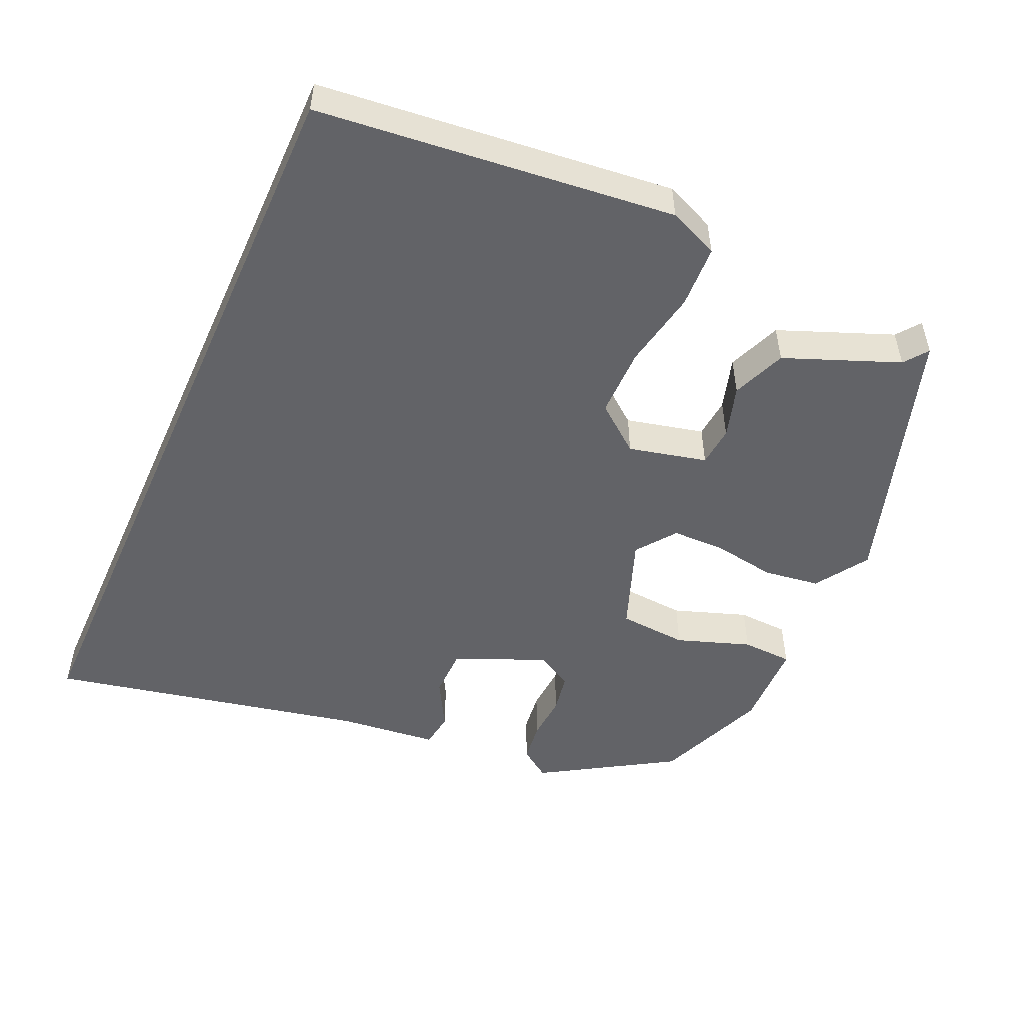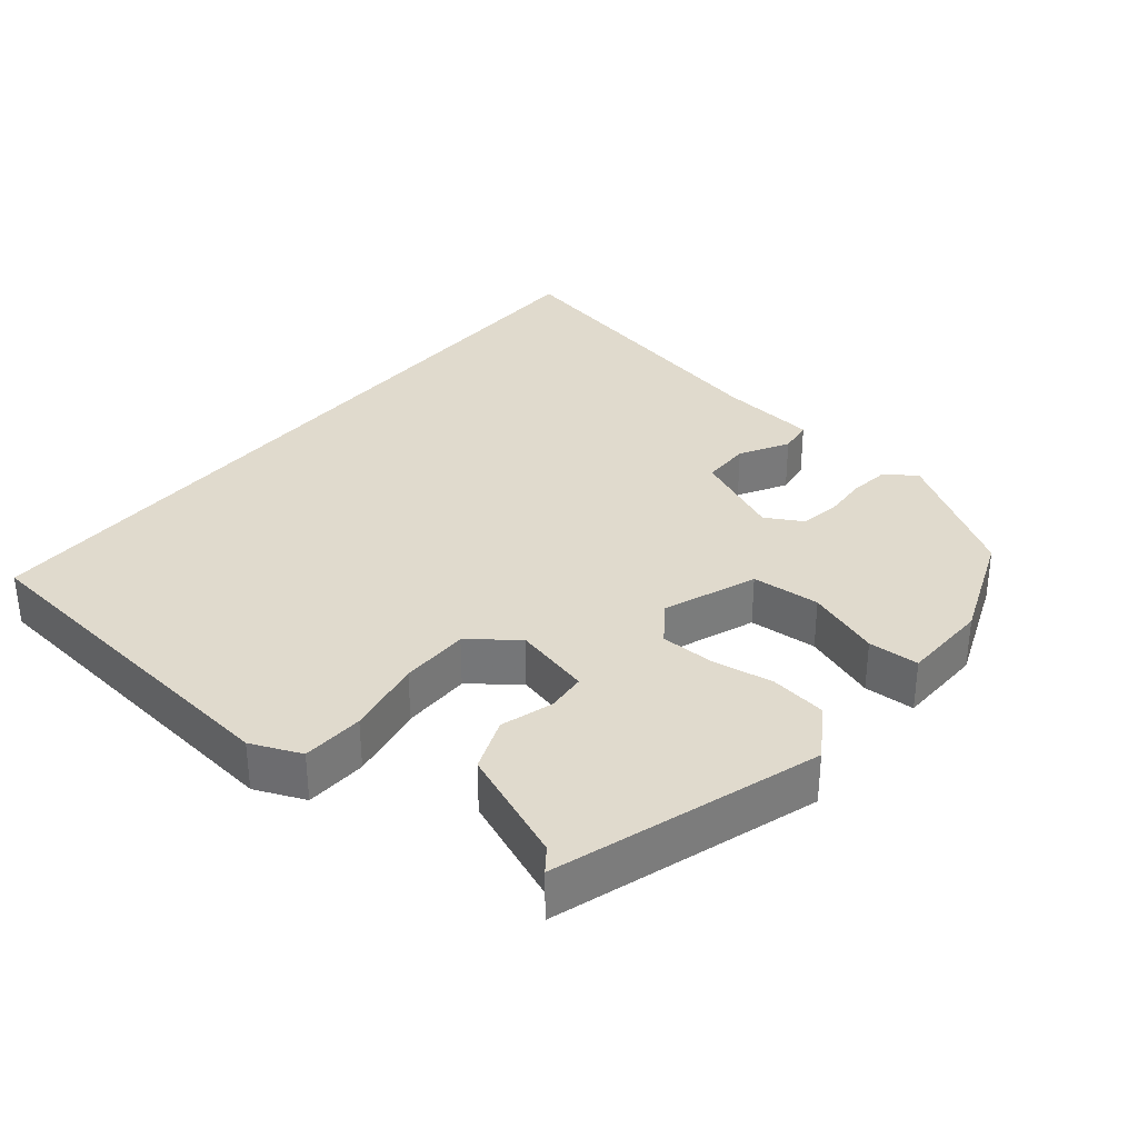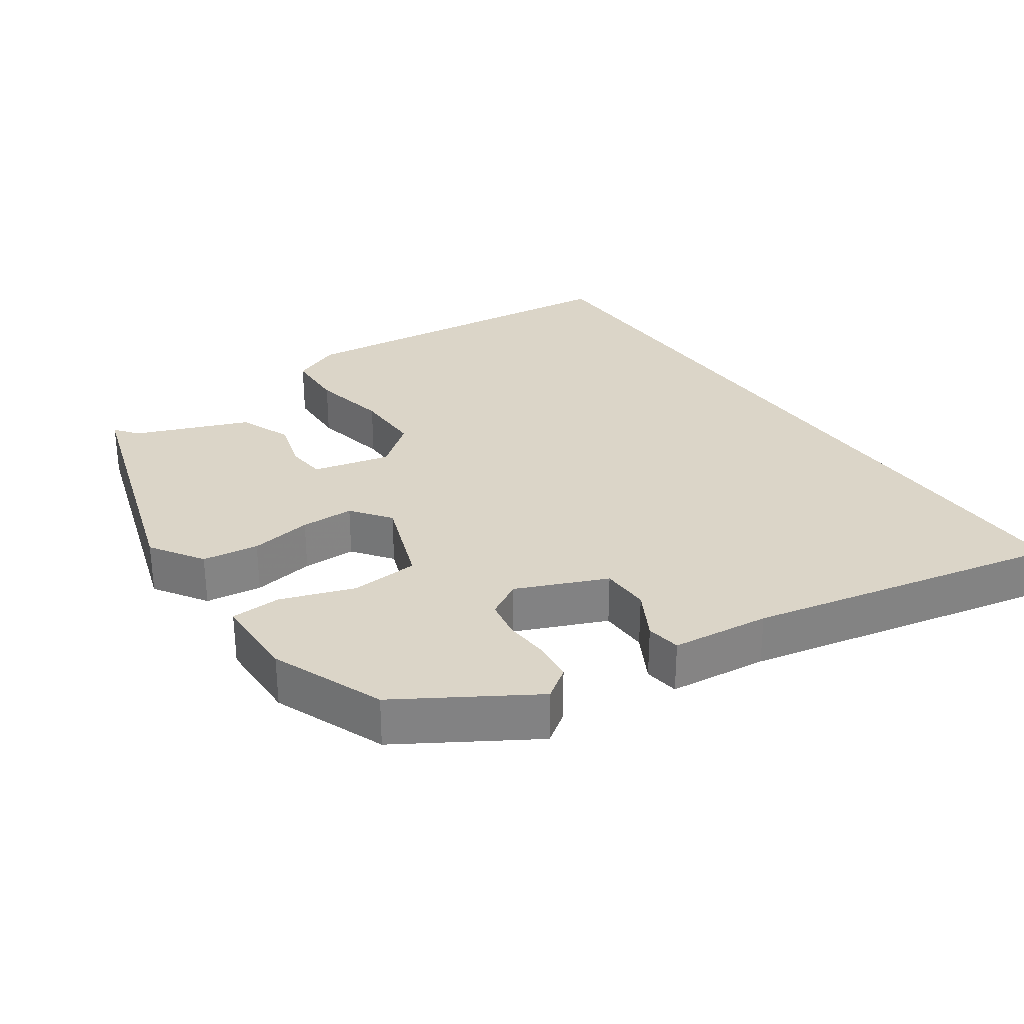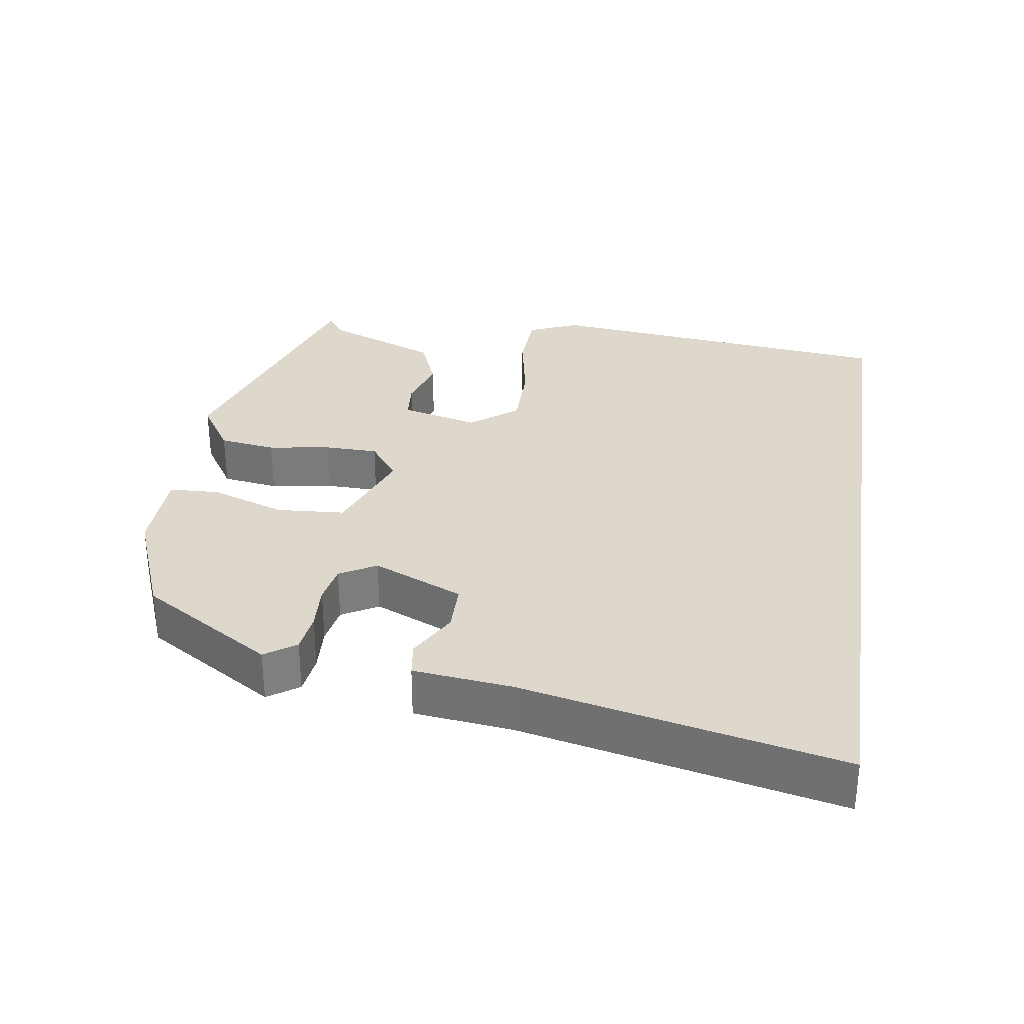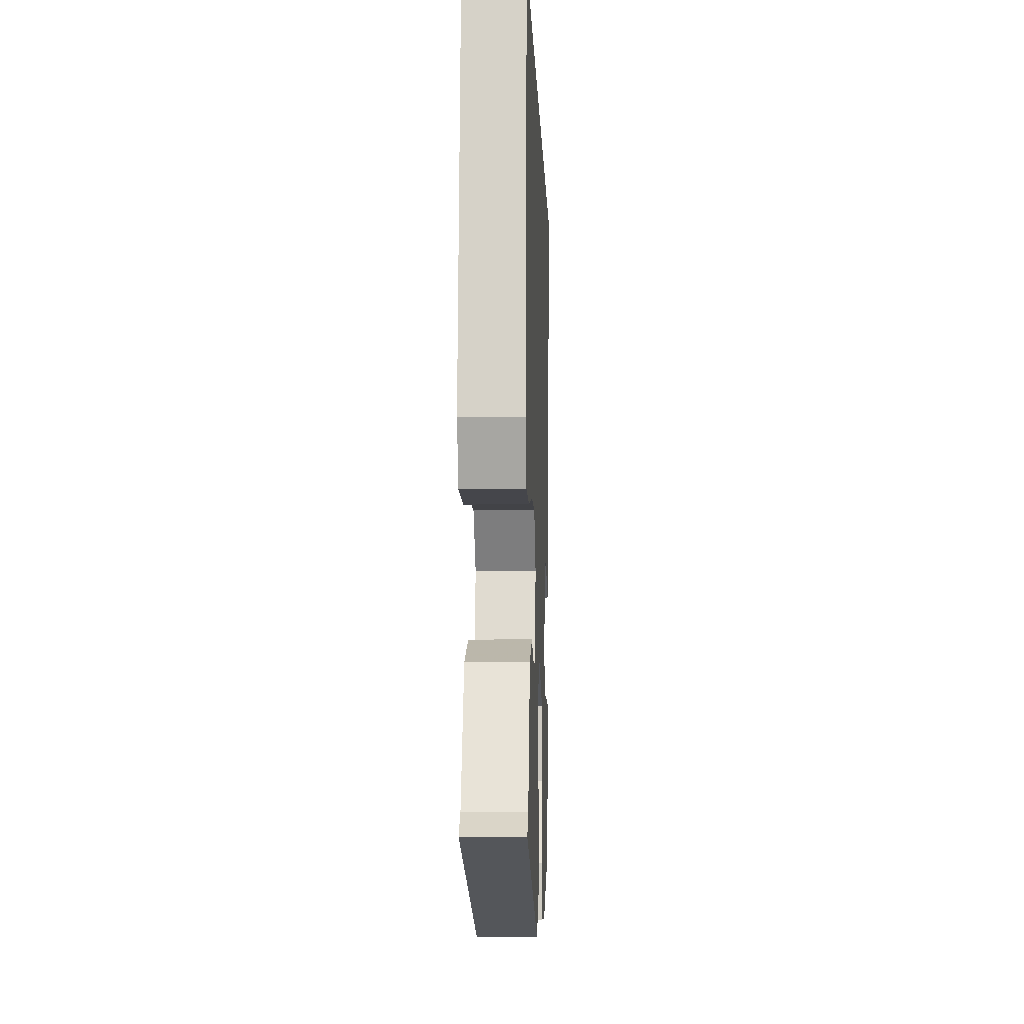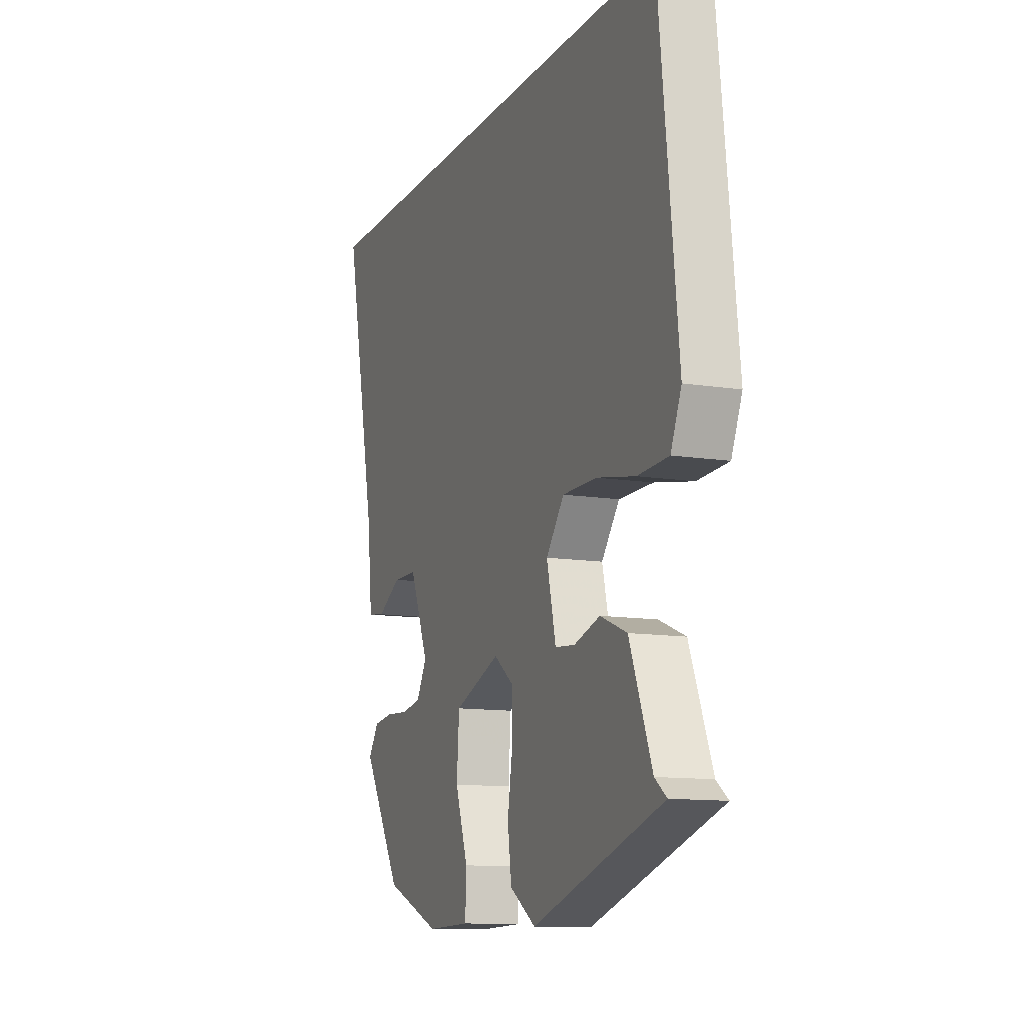
<metadata>
{"format":"obj","ext":"obj","renderer":"f3d","projection":"perspective","resolution":1024,"background":"white","views":[{"elev":-51.0,"azim":65.8,"up":"+Y"},{"elev":33.1,"azim":129.5,"up":"+Y"},{"elev":29.5,"azim":-124.9,"up":"+Y"},{"elev":31.5,"azim":-81.3,"up":"+Y"},{"elev":-7.5,"azim":92.1,"up":"+Z"},{"elev":-11.7,"azim":68.9,"up":"+Z"}]}
</metadata>
<code>
v -0.606 0.07 0.5
v 0.497 0.07 0.5
v 0.55 0.07 0.002
v 0.52 0.07 -0.068
v 0.433 0.07 -0.072
v 0.324 0.07 -0.051
v 0.227 0.07 -0.051
v 0.176 0.07 -0.116
v 0.202 0.07 -0.225
v 0.258 0.07 -0.23
v 0.331 0.07 -0.208
v 0.406 0.07 -0.238
v 0.469 0.07 -0.397
v 0.502 0.07 -0.422
v 0.134 0.07 -0.539
v 0.06 0.07 -0.491
v 0.049 0.07 -0.412
v 0.063 0.07 -0.325
v 0.062 0.07 -0.25
v 0.007 0.07 -0.209
v -0.124 0.07 -0.258
v -0.131 0.07 -0.354
v -0.095 0.07 -0.457
v -0.098 0.07 -0.528
v -0.221 0.07 -0.531
v -0.379 0.07 -0.468
v -0.492 0.07 -0.284
v -0.462 0.07 -0.241
v -0.406 0.07 -0.234
v -0.341 0.07 -0.238
v -0.286 0.07 -0.228
v -0.257 0.07 -0.177
v -0.311 0.07 -0.051
v -0.38 0.07 -0.05
v -0.448 0.07 -0.088
v -0.497 0.07 -0.081
v -0.512 0.07 0.057
v -0.606 0 0.5
v 0.497 0 0.5
v 0.55 0 0.002
v 0.52 0 -0.068
v 0.433 0 -0.072
v 0.324 0 -0.051
v 0.227 0 -0.051
v 0.176 0 -0.116
v 0.202 0 -0.225
v 0.258 0 -0.23
v 0.331 0 -0.208
v 0.406 0 -0.238
v 0.469 0 -0.397
v 0.502 0 -0.422
v 0.134 0 -0.539
v 0.06 0 -0.491
v 0.049 0 -0.412
v 0.063 0 -0.325
v 0.062 0 -0.25
v 0.007 0 -0.209
v -0.124 0 -0.258
v -0.131 0 -0.354
v -0.095 0 -0.457
v -0.098 0 -0.528
v -0.221 0 -0.531
v -0.379 0 -0.468
v -0.492 0 -0.284
v -0.462 0 -0.241
v -0.406 0 -0.234
v -0.341 0 -0.238
v -0.286 0 -0.228
v -0.257 0 -0.177
v -0.311 0 -0.051
v -0.38 0 -0.05
v -0.448 0 -0.088
v -0.497 0 -0.081
v -0.512 0 0.057
f 34 35 36 37
f 1 2 3
f 37 1 3
f 34 37 3
f 33 34 3
f 28 29 30
f 27 28 30
f 26 27 30
f 25 26 30
f 24 25 30
f 23 24 30
f 22 23 30
f 21 22 30 31
f 20 21 31 32
f 16 17 18
f 15 16 18
f 14 15 18
f 13 14 18
f 12 13 18
f 11 12 18
f 10 11 18
f 9 10 18 19
f 8 9 19 20
f 3 4 5 6
f 3 6 7
f 33 3 7
f 20 32 33
f 8 20 33
f 7 8 33
f 74 73 72 71
f 40 39 38
f 40 38 74
f 40 74 71
f 40 71 70
f 67 66 65
f 67 65 64
f 67 64 63
f 67 63 62
f 67 62 61
f 67 61 60
f 67 60 59
f 68 67 59 58
f 69 68 58 57
f 55 54 53
f 55 53 52
f 55 52 51
f 55 51 50
f 55 50 49
f 55 49 48
f 55 48 47
f 56 55 47 46
f 57 56 46 45
f 43 42 41 40
f 44 43 40
f 44 40 70
f 70 69 57
f 70 57 45
f 70 45 44
f 1 38 39 2
f 2 39 40 3
f 3 40 41 4
f 4 41 42 5
f 5 42 43 6
f 6 43 44 7
f 7 44 45 8
f 8 45 46 9
f 9 46 47 10
f 10 47 48 11
f 11 48 49 12
f 12 49 50 13
f 13 50 51 14
f 14 51 52 15
f 15 52 53 16
f 16 53 54 17
f 17 54 55 18
f 18 55 56 19
f 19 56 57 20
f 20 57 58 21
f 21 58 59 22
f 22 59 60 23
f 23 60 61 24
f 24 61 62 25
f 25 62 63 26
f 26 63 64 27
f 27 64 65 28
f 28 65 66 29
f 29 66 67 30
f 30 67 68 31
f 31 68 69 32
f 32 69 70 33
f 33 70 71 34
f 34 71 72 35
f 35 72 73 36
f 36 73 74 37
f 37 74 38 1

</code>
